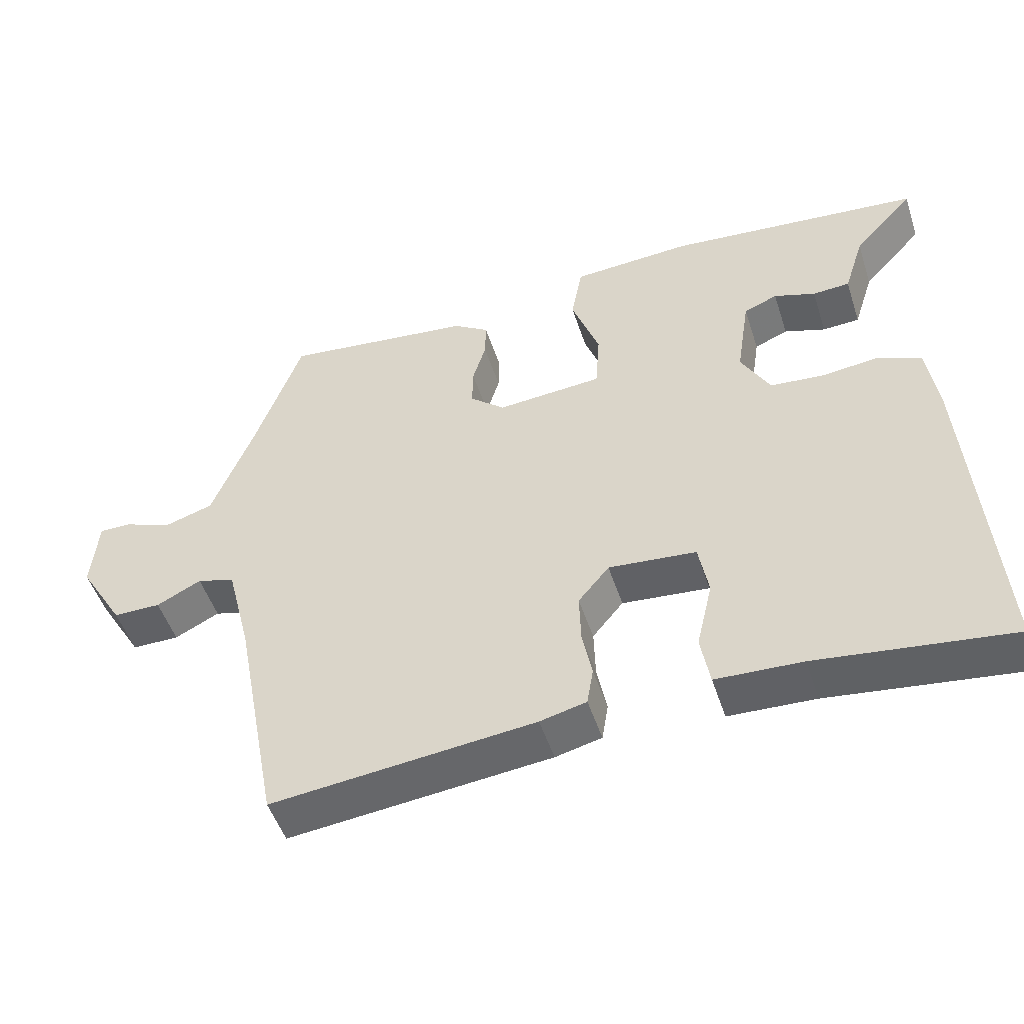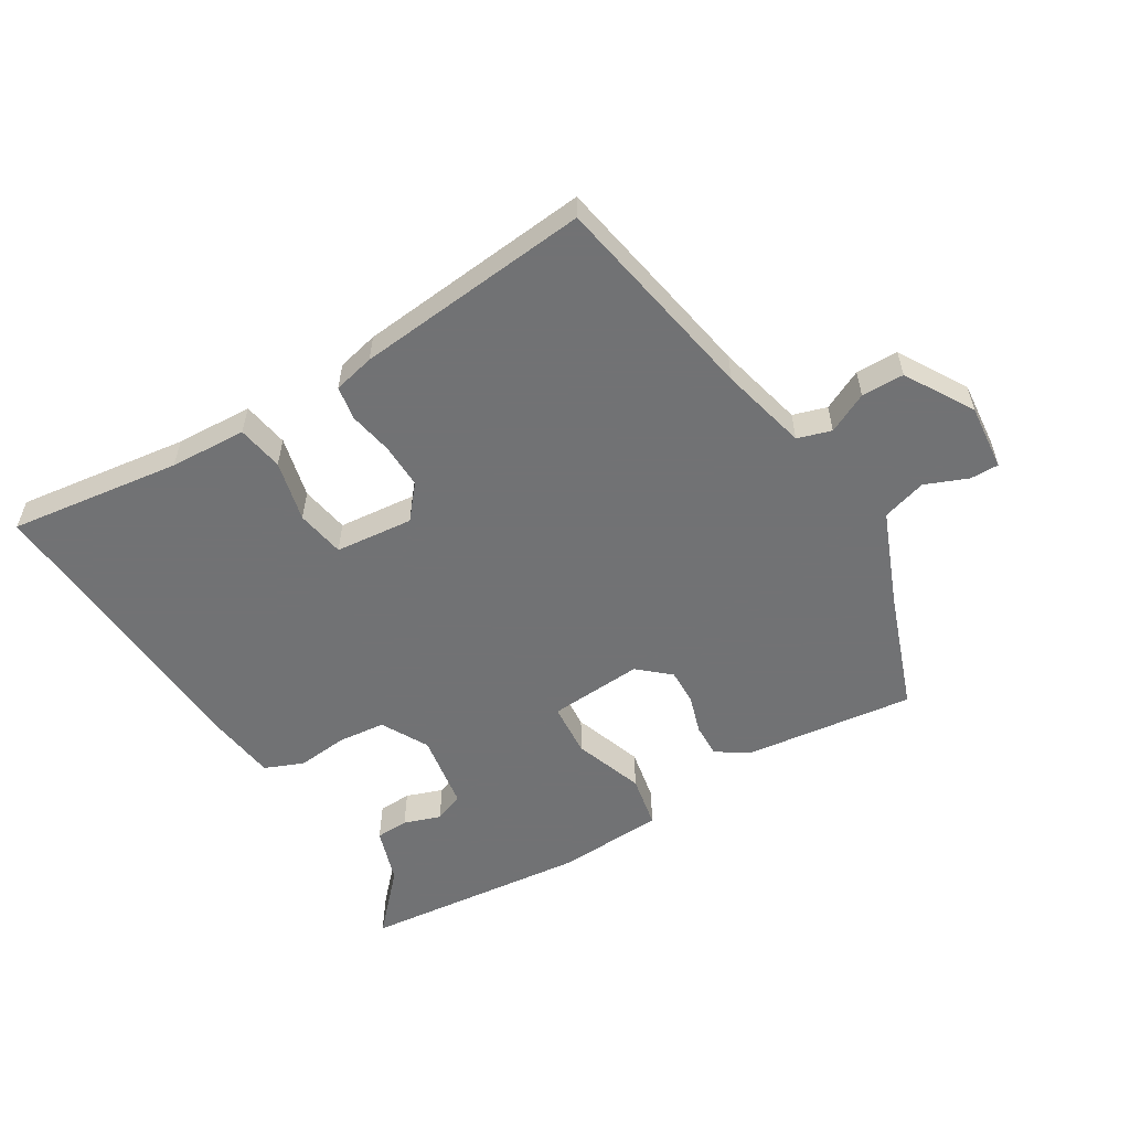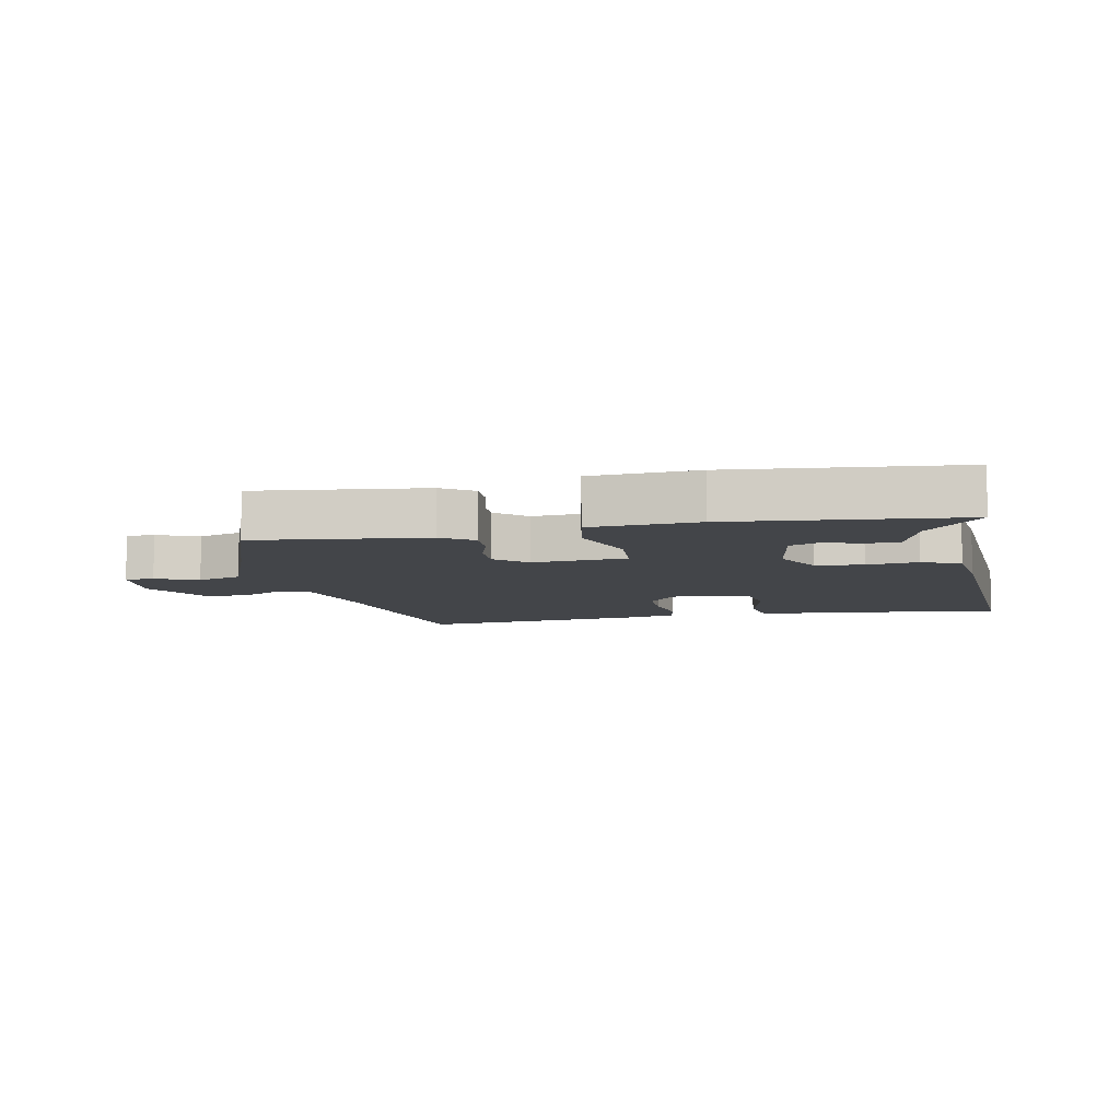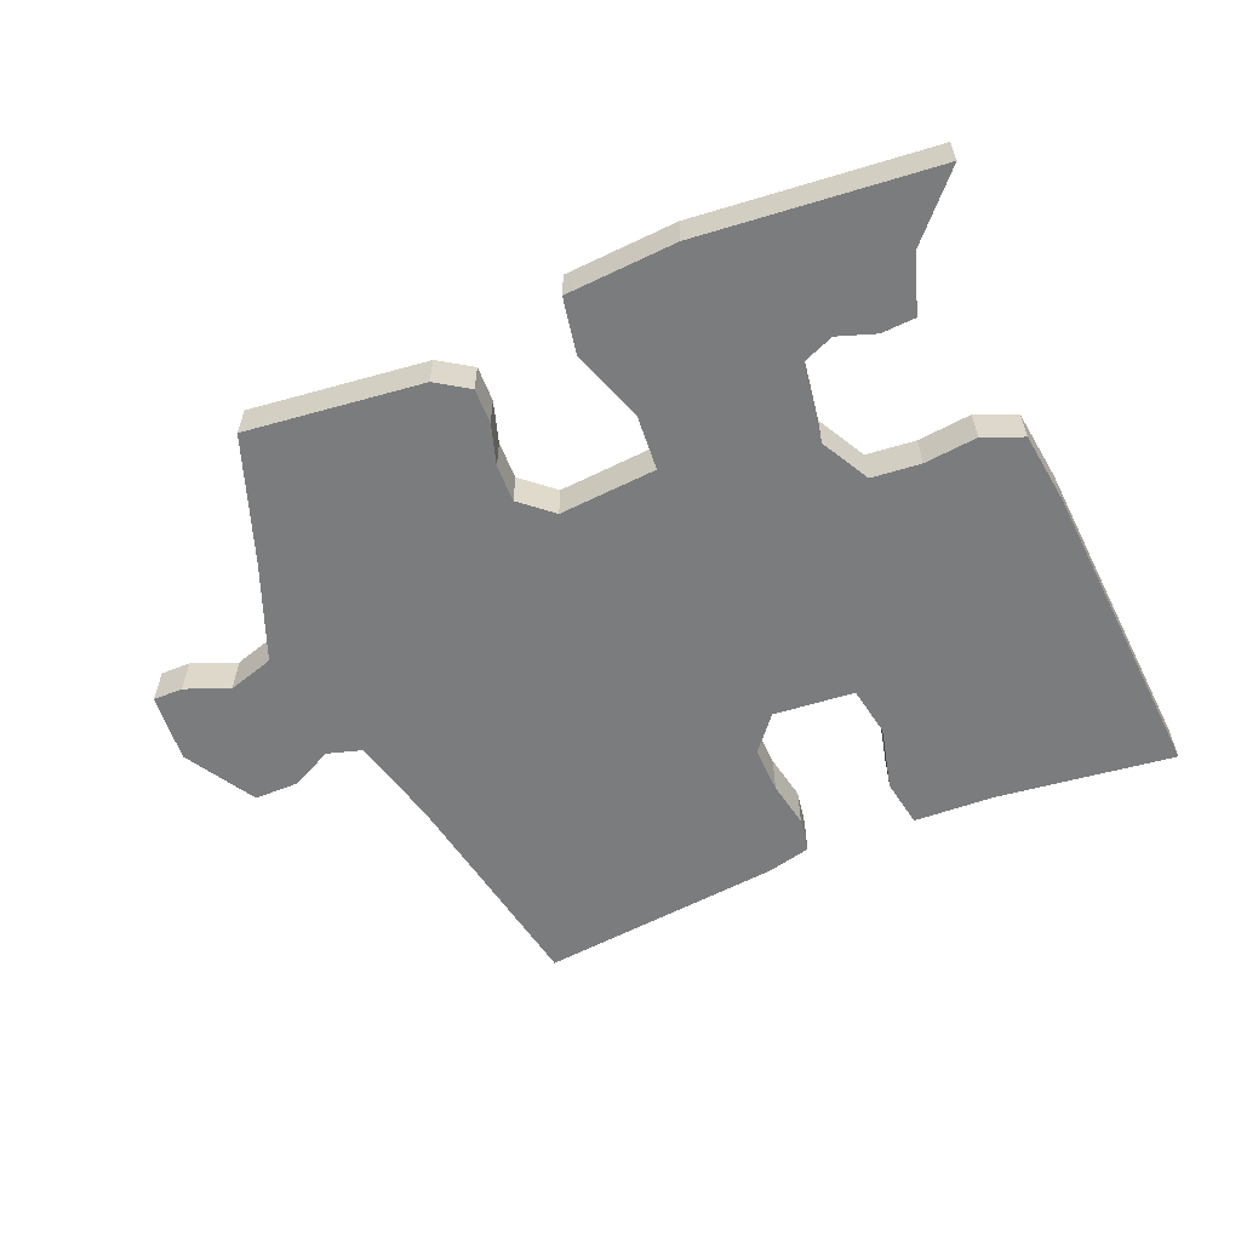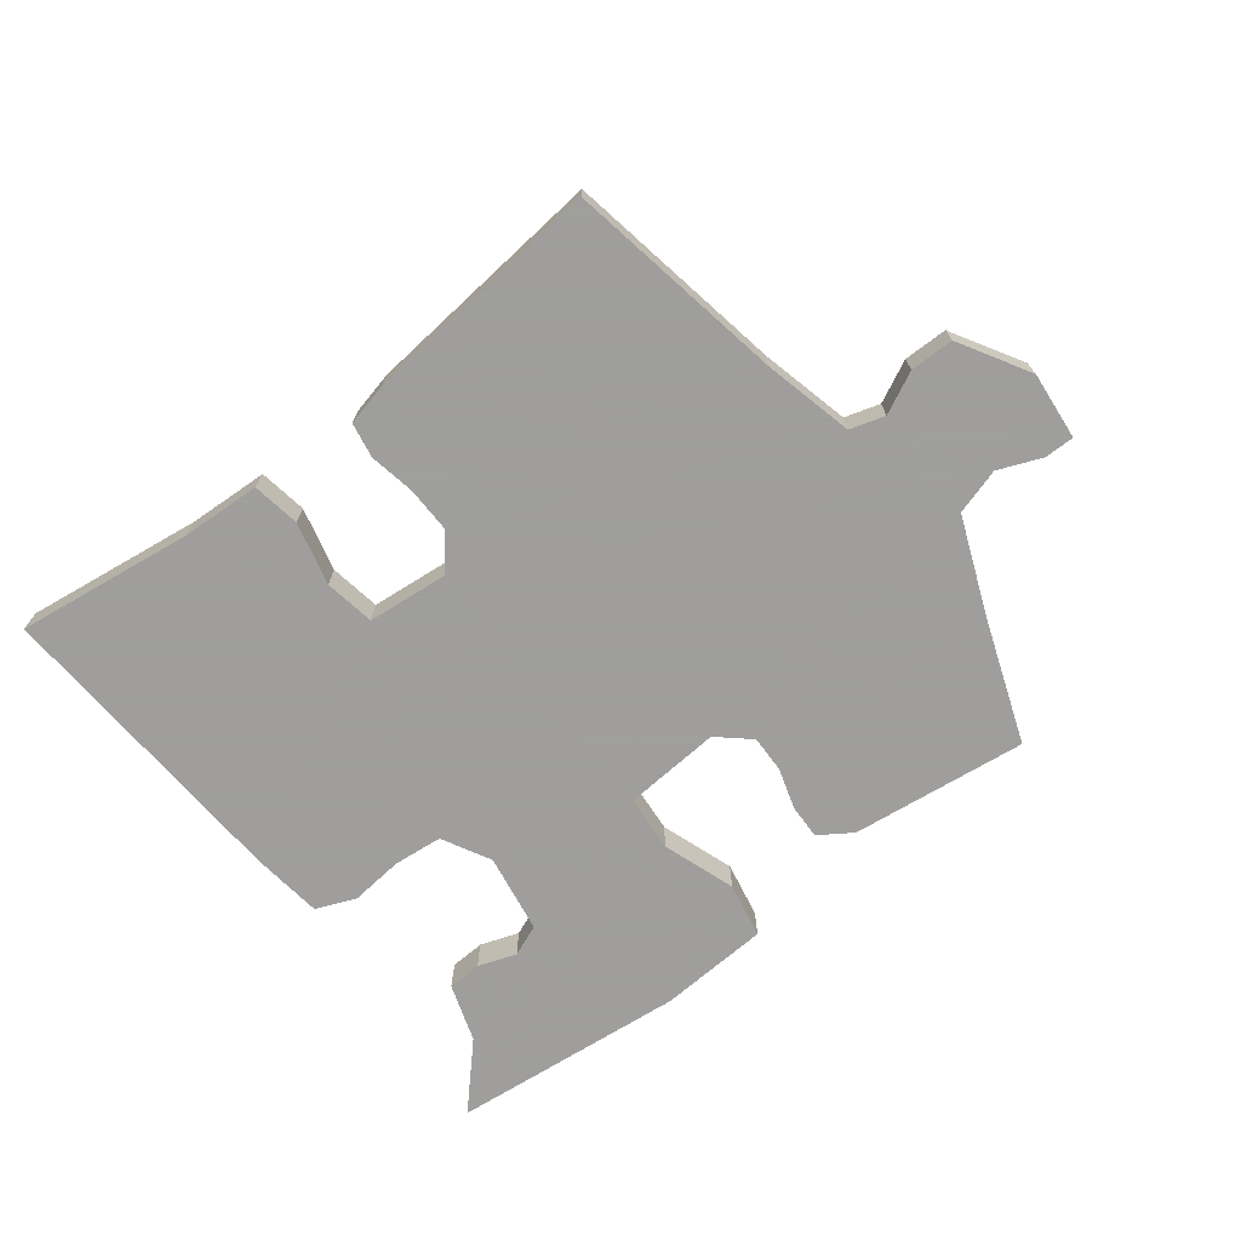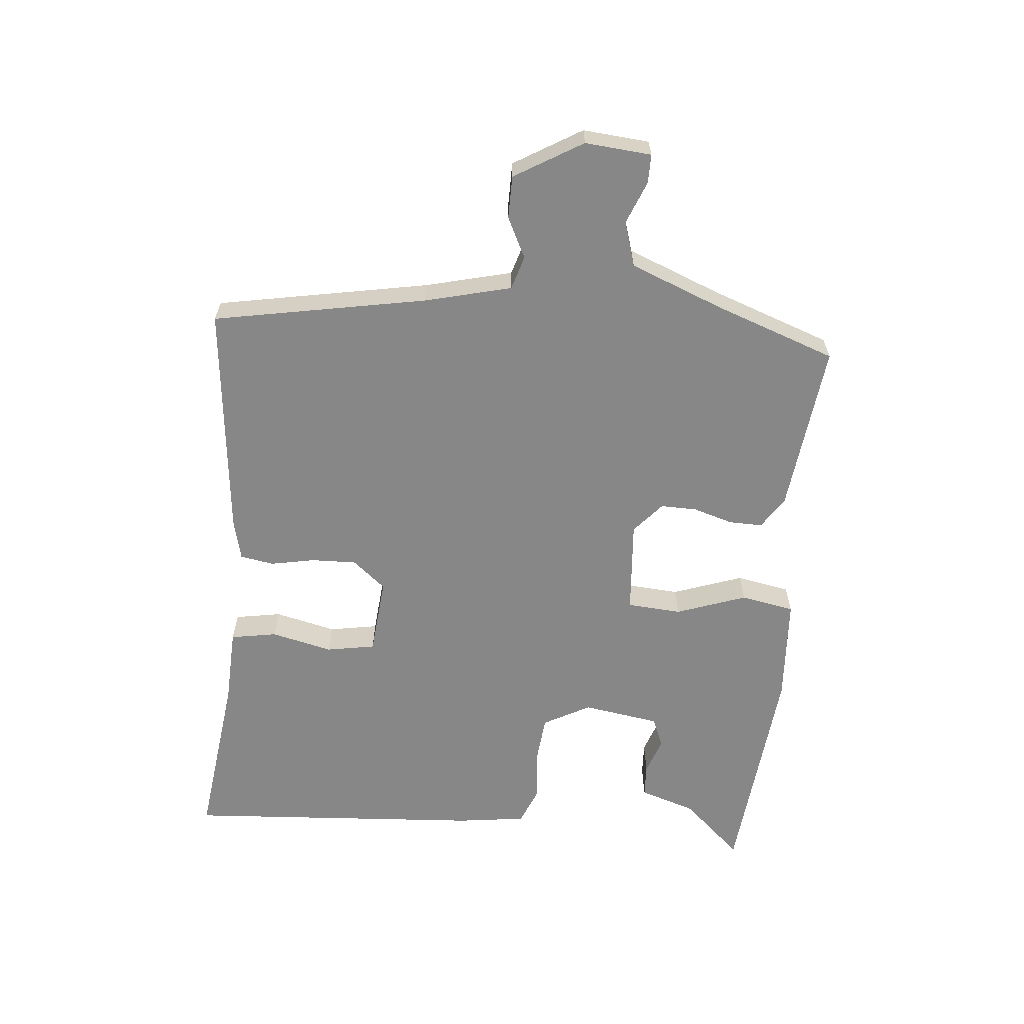
<metadata>
{"format":"obj","ext":"obj","renderer":"f3d","projection":"perspective","resolution":1024,"background":"white","views":[{"elev":-49.9,"azim":17.8,"up":"+Z"},{"elev":-55.6,"azim":-149.3,"up":"+Y"},{"elev":-8.6,"azim":11.1,"up":"+Y"},{"elev":-58.7,"azim":22.6,"up":"+Y"},{"elev":-71.1,"azim":-142.8,"up":"+Y"},{"elev":-62.3,"azim":-95.4,"up":"+Y"}]}
</metadata>
<code>
v 0.557 0.07 0.487
v 0.47 0.07 0.392
v 0.441 0.07 0.302
v 0.388 0.07 0.299
v 0.329 0.07 0.319
v 0.281 0.07 0.299
v 0.262 0.07 0.176
v 0.303 0.07 0.101
v 0.379 0.07 0.094
v 0.461 0.07 0.103
v 0.523 0.07 0.078
v 0.538 0.07 -0.032
v 0.571 0.07 -0.512
v 0.296 0.07 -0.478
v 0.173 0.07 -0.473
v 0.16 0.07 -0.399
v 0.183 0.07 -0.301
v 0.169 0.07 -0.223
v 0.044 0.07 -0.212
v 0 0.07 -0.265
v 0.002 0.07 -0.337
v 0.016 0.07 -0.408
v 0.007 0.07 -0.462
v -0.059 0.07 -0.478
v -0.435 0.07 -0.518
v -0.499 0.07 -0.179
v -0.534 0.07 -0.04
v -0.588 0.07 -0.024
v -0.652 0.07 -0.056
v -0.72 0.07 -0.056
v -0.785 0.07 0.052
v -0.776 0.07 0.158
v -0.73 0.07 0.158
v -0.662 0.07 0.131
v -0.591 0.07 0.153
v -0.532 0.07 0.303
v -0.464 0.07 0.495
v -0.191 0.07 0.464
v -0.14 0.07 0.431
v -0.141 0.07 0.377
v -0.16 0.07 0.314
v -0.161 0.07 0.256
v -0.111 0.07 0.213
v 0.04 0.07 0.225
v 0.046 0.07 0.312
v 0.006 0.07 0.424
v 0.022 0.07 0.51
v 0.193 0.07 0.521
v 0.557 0 0.487
v 0.47 0 0.392
v 0.441 0 0.302
v 0.388 0 0.299
v 0.329 0 0.319
v 0.281 0 0.299
v 0.262 0 0.176
v 0.303 0 0.101
v 0.379 0 0.094
v 0.461 0 0.103
v 0.523 0 0.078
v 0.538 0 -0.032
v 0.571 0 -0.512
v 0.296 0 -0.478
v 0.173 0 -0.473
v 0.16 0 -0.399
v 0.183 0 -0.301
v 0.169 0 -0.223
v 0.044 0 -0.212
v 0 0 -0.265
v 0.002 0 -0.337
v 0.016 0 -0.408
v 0.007 0 -0.462
v -0.059 0 -0.478
v -0.435 0 -0.518
v -0.499 0 -0.179
v -0.534 0 -0.04
v -0.588 0 -0.024
v -0.652 0 -0.056
v -0.72 0 -0.056
v -0.785 0 0.052
v -0.776 0 0.158
v -0.73 0 0.158
v -0.662 0 0.131
v -0.591 0 0.153
v -0.532 0 0.303
v -0.464 0 0.495
v -0.191 0 0.464
v -0.14 0 0.431
v -0.141 0 0.377
v -0.16 0 0.314
v -0.161 0 0.256
v -0.111 0 0.213
v 0.04 0 0.225
v 0.046 0 0.312
v 0.006 0 0.424
v 0.022 0 0.51
v 0.193 0 0.521
f 45 46 47 48
f 44 45 48 1
f 38 39 40 41
f 36 37 38 41
f 35 36 41 42
f 34 35 42 43
f 32 33 34
f 31 32 34
f 28 29 30 31
f 27 28 31 34
f 23 24 25 26
f 21 22 23 26
f 20 21 26 27
f 19 20 27 34
f 14 15 16 17
f 14 17 18
f 13 14 18
f 12 13 18
f 9 10 11 12
f 8 9 12 18
f 7 8 18 19
f 2 3 4 5
f 44 1 2 5
f 44 5 6
f 19 34 43 44
f 6 7 19 44
f 96 95 94 93
f 49 96 93 92
f 89 88 87 86
f 89 86 85 84
f 90 89 84 83
f 91 90 83 82
f 82 81 80
f 82 80 79
f 79 78 77 76
f 82 79 76 75
f 74 73 72 71
f 74 71 70 69
f 75 74 69 68
f 82 75 68 67
f 65 64 63 62
f 66 65 62
f 66 62 61
f 66 61 60
f 60 59 58 57
f 66 60 57 56
f 67 66 56 55
f 53 52 51 50
f 53 50 49 92
f 54 53 92
f 92 91 82 67
f 92 67 55 54
f 1 49 50 2
f 2 50 51 3
f 3 51 52 4
f 4 52 53 5
f 5 53 54 6
f 6 54 55 7
f 7 55 56 8
f 8 56 57 9
f 9 57 58 10
f 10 58 59 11
f 11 59 60 12
f 12 60 61 13
f 13 61 62 14
f 14 62 63 15
f 15 63 64 16
f 16 64 65 17
f 17 65 66 18
f 18 66 67 19
f 19 67 68 20
f 20 68 69 21
f 21 69 70 22
f 22 70 71 23
f 23 71 72 24
f 24 72 73 25
f 25 73 74 26
f 26 74 75 27
f 27 75 76 28
f 28 76 77 29
f 29 77 78 30
f 30 78 79 31
f 31 79 80 32
f 32 80 81 33
f 33 81 82 34
f 34 82 83 35
f 35 83 84 36
f 36 84 85 37
f 37 85 86 38
f 38 86 87 39
f 39 87 88 40
f 40 88 89 41
f 41 89 90 42
f 42 90 91 43
f 43 91 92 44
f 44 92 93 45
f 45 93 94 46
f 46 94 95 47
f 47 95 96 48
f 48 96 49 1

</code>
